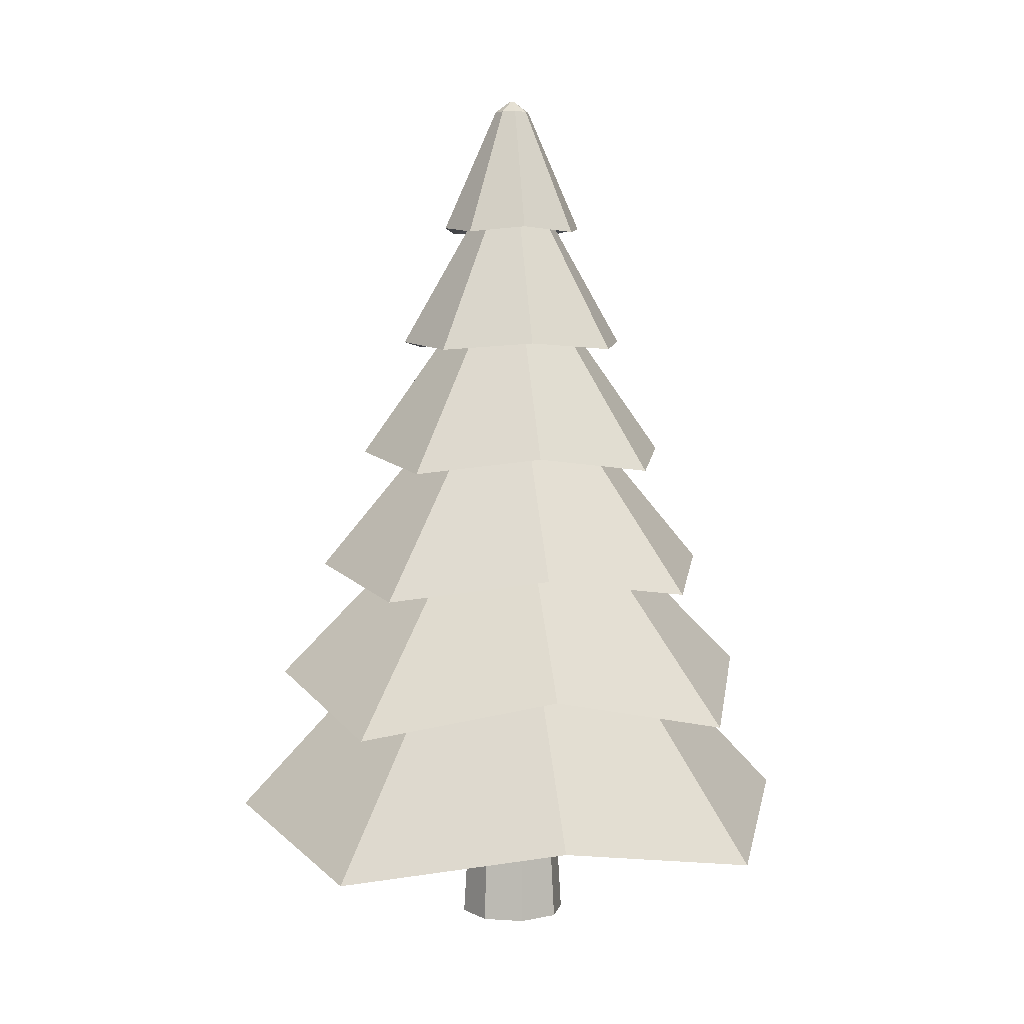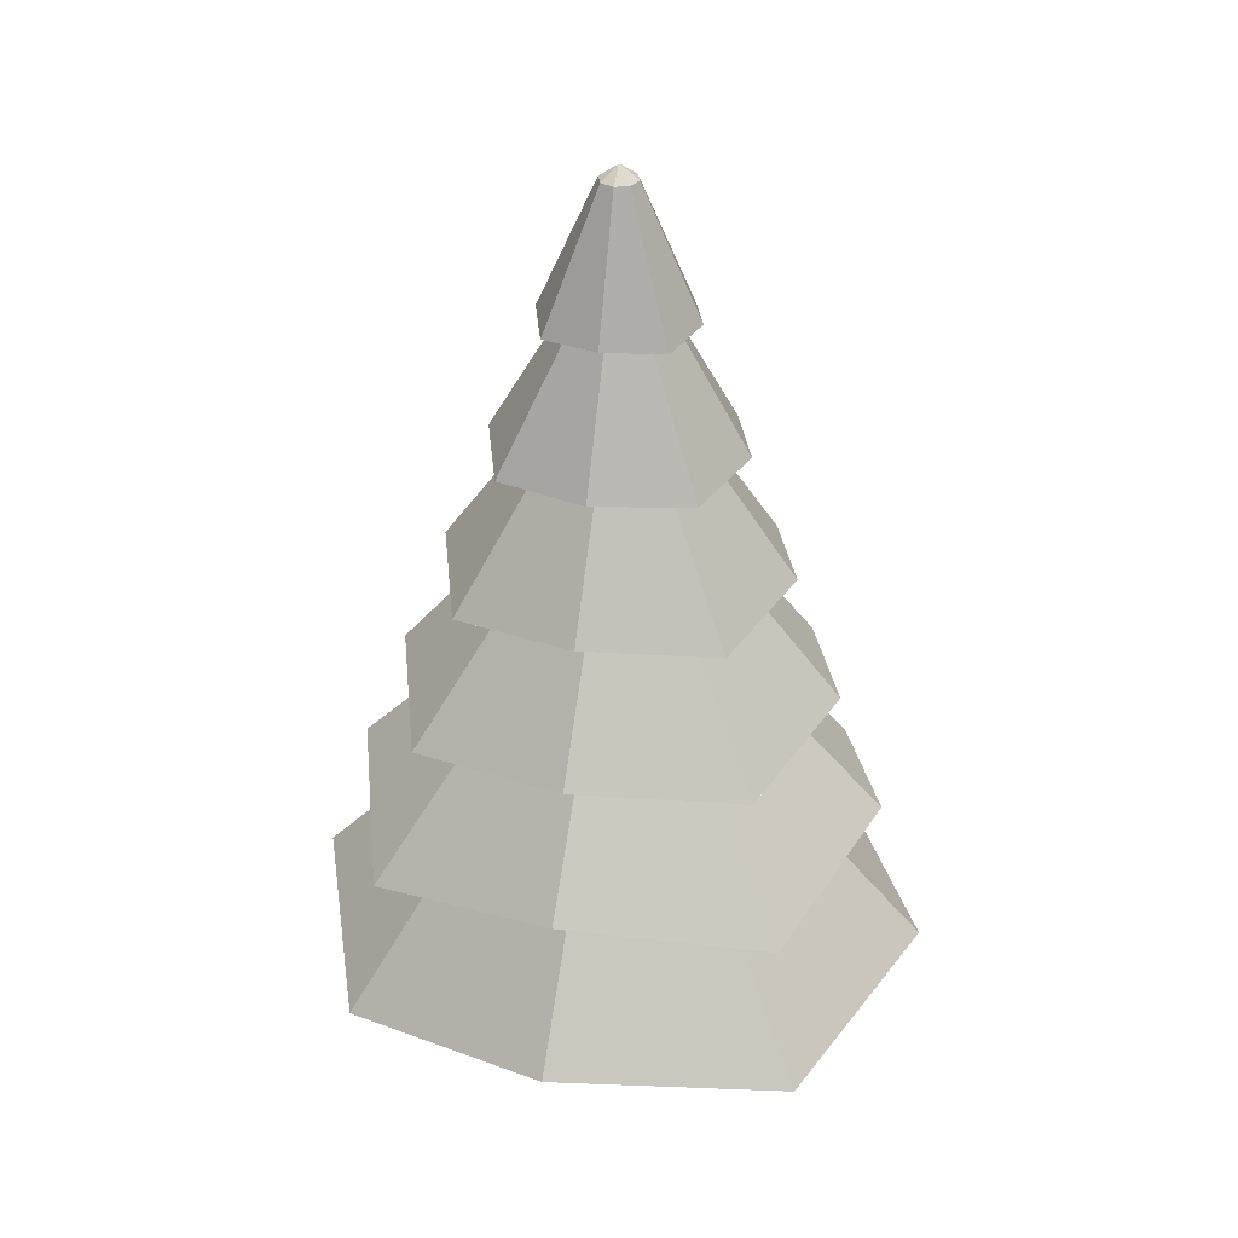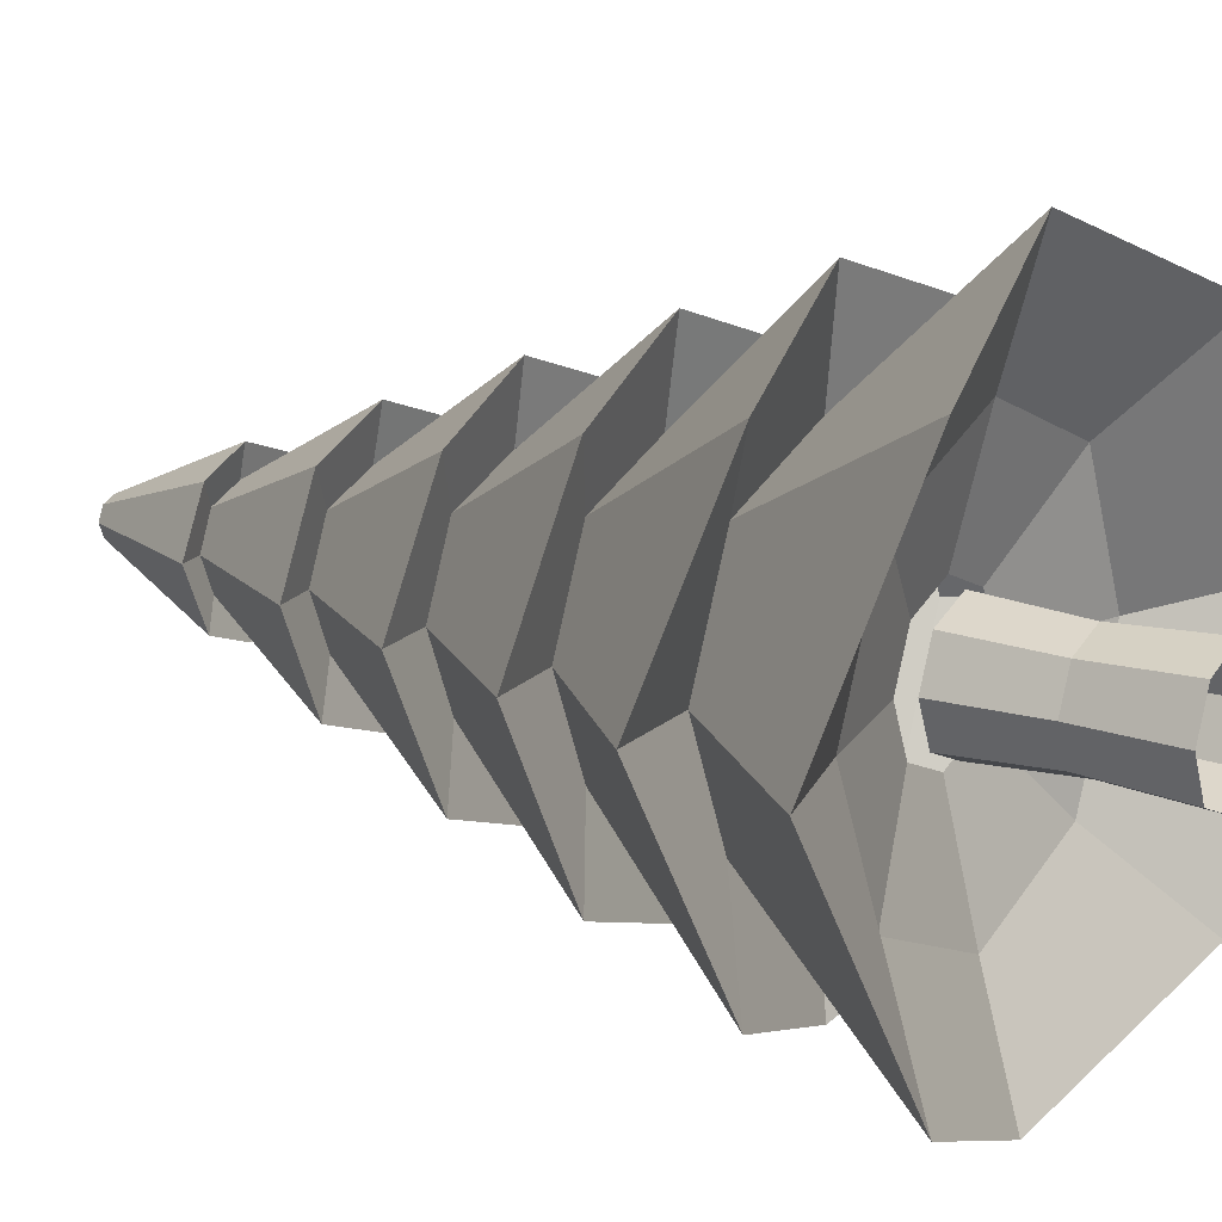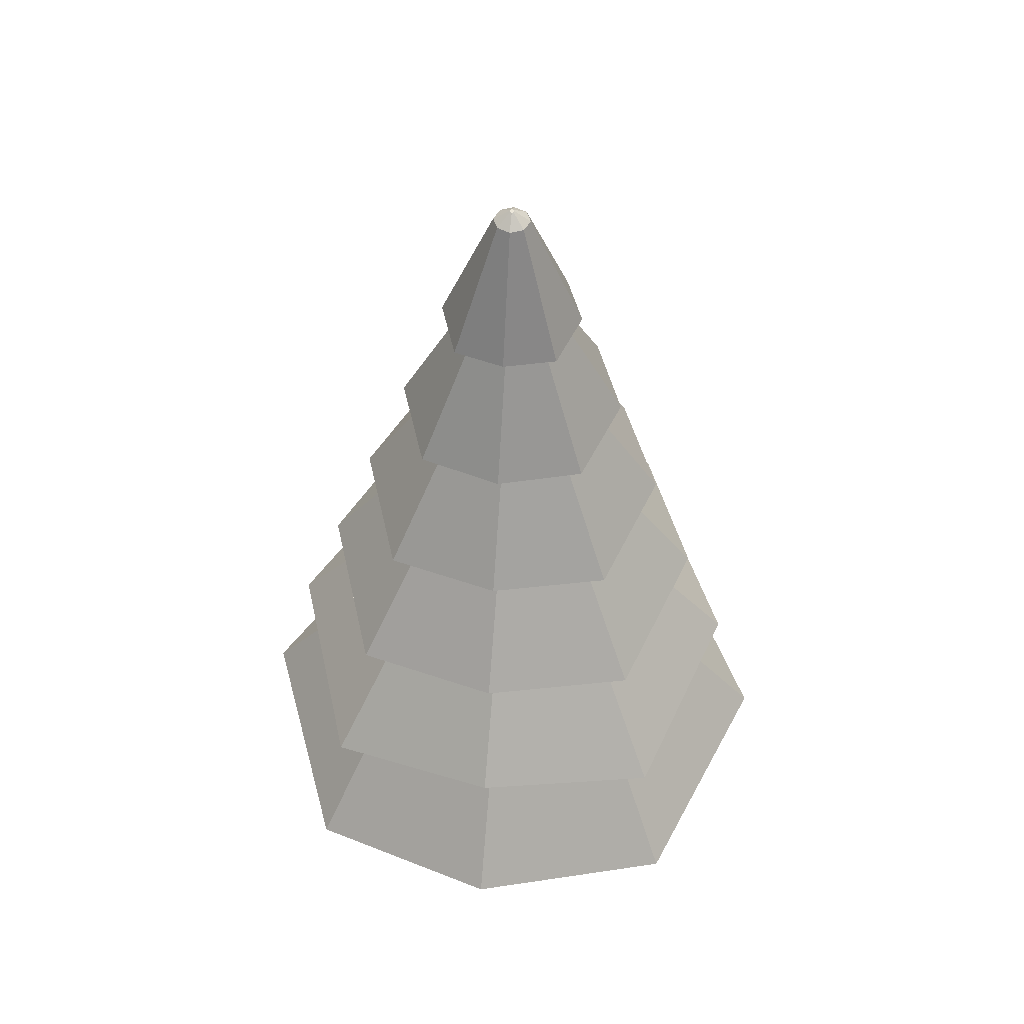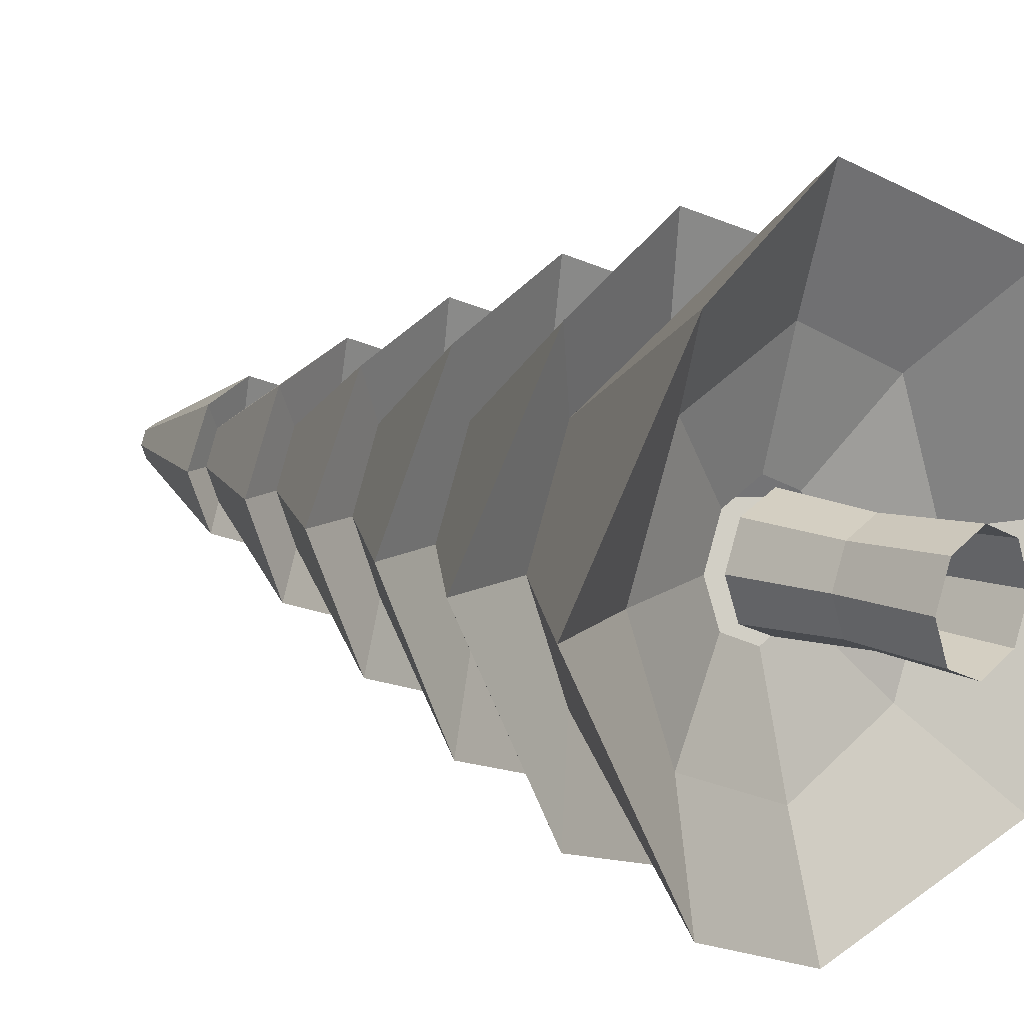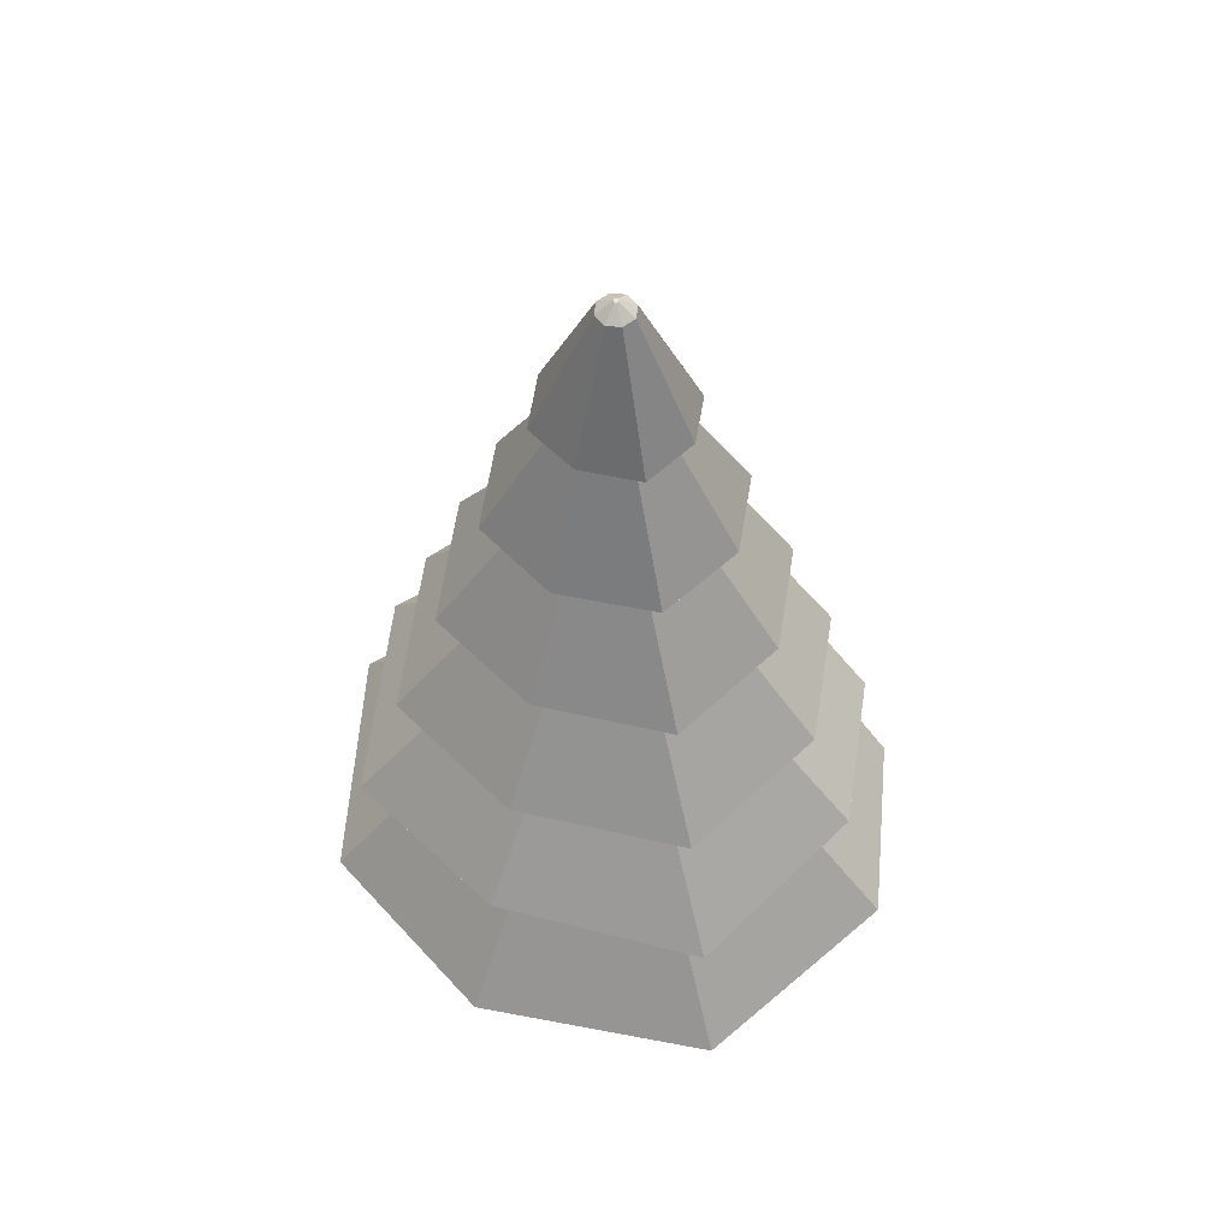
<metadata>
{"format":"obj","ext":"obj","renderer":"f3d","projection":"perspective","resolution":1024,"background":"white","views":[{"elev":5.5,"azim":-100.9,"up":"+Y"},{"elev":34.0,"azim":104.1,"up":"+Y"},{"elev":15.8,"azim":-55.4,"up":"+Z"},{"elev":50.6,"azim":6.8,"up":"+Y"},{"elev":11.7,"azim":-46.0,"up":"+Z"},{"elev":57.0,"azim":-61.1,"up":"+Y"}]}
</metadata>
<code>
o Norm_PineTree.003_Cylinder.002
v 31.77 2.859 -13.07
v 32.39 2.859 -12.82
v 32.64 2.859 -12.2
v 32.39 2.859 -11.59
v 31.77 2.859 -11.33
v 31.16 2.859 -11.59
v 30.9 2.859 -12.2
v 31.16 2.859 -12.82
v 31.77 -0.02301 -13.07
v 32.39 -0.02301 -12.82
v 32.64 -0.02301 -12.2
v 32.39 -0.02301 -11.59
v 31.77 -0.02301 -11.33
v 31.16 -0.02301 -11.59
v 30.9 -0.02301 -12.2
v 31.16 -0.02301 -12.82
v 31.22 1.418 -12.76
v 31.77 1.418 -12.99
v 30.99 1.418 -12.2
v 31.22 1.418 -11.65
v 31.77 1.418 -11.42
v 32.33 1.418 -11.65
v 32.56 1.418 -12.2
v 32.33 1.418 -12.76
v 31.77 2.595 -15.03
v 31.77 13.85 -12.5
v 33.76 2.595 -14.21
v 31.97 13.85 -12.42
v 34.59 2.595 -12.22
v 32.05 13.85 -12.22
v 33.76 2.595 -10.23
v 31.97 13.85 -12.02
v 31.77 2.595 -9.402
v 31.77 13.85 -11.93
v 29.78 2.595 -10.23
v 31.57 13.85 -12.02
v 28.96 2.595 -12.22
v 31.49 13.85 -12.22
v 29.78 2.595 -14.21
v 31.57 13.85 -12.42
v 31.77 4.471 -14.61
v 31.77 6.347 -14.19
v 31.77 8.223 -13.76
v 31.77 10.1 -13.34
v 31.77 11.97 -12.92
v 32.27 11.97 -12.71
v 32.57 10.1 -13.01
v 32.87 8.223 -13.31
v 33.16 6.347 -13.61
v 33.46 4.471 -13.91
v 32.48 11.97 -12.22
v 32.9 10.1 -12.22
v 33.32 8.223 -12.22
v 33.74 6.347 -12.22
v 34.16 4.471 -12.22
v 32.27 11.97 -11.72
v 32.57 10.1 -11.42
v 32.87 8.223 -11.12
v 33.16 6.347 -10.82
v 33.46 4.471 -10.53
v 31.77 11.97 -11.51
v 31.77 10.1 -11.09
v 31.77 8.223 -10.67
v 31.77 6.347 -10.25
v 31.77 4.471 -9.825
v 31.27 11.97 -11.72
v 30.98 10.1 -11.42
v 30.68 8.223 -11.12
v 30.38 6.347 -10.82
v 30.08 4.471 -10.53
v 31.07 11.97 -12.22
v 30.65 10.1 -12.22
v 30.22 8.223 -12.22
v 29.8 6.347 -12.22
v 29.38 4.471 -12.22
v 31.27 11.97 -12.71
v 30.98 10.1 -13.01
v 30.68 8.223 -13.31
v 30.38 6.347 -13.61
v 30.08 4.471 -13.91
v 31.77 11.89 -13.37
v 32.56 11.81 -13.08
v 32.87 11.89 -12.22
v 32.56 11.81 -11.35
v 31.77 11.89 -11.06
v 30.98 11.81 -11.35
v 30.67 11.89 -12.22
v 30.98 11.81 -13.08
v 31.77 9.952 -14.08
v 33.05 9.842 -13.62
v 33.55 9.952 -12.22
v 33.05 9.842 -10.81
v 31.77 9.952 -10.35
v 30.5 9.842 -10.81
v 29.99 9.952 -12.22
v 30.5 9.842 -13.62
v 31.77 8.085 -14.78
v 33.53 7.824 -14.15
v 34.22 8.085 -12.22
v 33.53 7.824 -10.29
v 31.77 8.085 -9.651
v 30.02 7.824 -10.29
v 29.32 8.085 -12.22
v 30.02 7.824 -14.15
v 31.77 6.173 -15.48
v 34.01 5.785 -14.67
v 34.89 6.173 -12.22
v 34.01 5.785 -9.759
v 31.77 6.173 -8.951
v 29.54 5.785 -9.759
v 28.66 6.173 -12.22
v 29.54 5.785 -14.67
v 31.77 4.331 -16.18
v 34.48 3.619 -15.2
v 35.56 4.331 -12.22
v 34.48 3.619 -9.232
v 31.77 4.331 -8.252
v 29.06 3.619 -9.232
v 27.99 4.331 -12.22
v 29.06 3.619 -15.2
v 34.84 1.368 -15.59
v 36.22 2.066 -12.22
v 34.84 1.368 -8.846
v 31.77 2.066 -7.552
v 28.71 1.368 -8.846
v 27.32 2.066 -12.22
v 28.71 1.368 -15.59
v 31.77 2.066 -16.88
v 31.77 3.05 -13.22
v 32.48 3.05 -12.93
v 32.78 3.05 -12.22
v 32.48 3.05 -11.5
v 31.77 3.05 -11.21
v 31.06 3.05 -11.5
v 30.76 3.05 -12.22
v 31.06 3.05 -12.93
v 31.77 14.03 -12.25
v 31.8 14.03 -12.24
v 31.81 14.03 -12.22
v 31.8 14.03 -12.19
v 31.77 14.03 -12.18
v 31.75 14.03 -12.19
v 31.73 14.03 -12.22
v 31.75 14.03 -12.24
f 17 18 9 16
f 19 17 16 15
f 20 19 15 14
f 21 20 14 13
f 22 21 13 12
f 23 22 12 11
f 24 23 11 10
f 18 24 10 9
f 8 1 18 17
f 7 8 17 19
f 6 7 19 20
f 5 6 20 21
f 4 5 21 22
f 3 4 22 23
f 2 3 23 24
f 1 2 24 18
f 81 26 28 82
f 82 28 30 83
f 83 30 32 84
f 84 32 34 85
f 85 34 36 86
f 86 36 38 87
f 26 40 144 137
f 88 40 26 81
f 87 38 40 88
f 128 41 50 121
f 113 42 49 114
f 105 43 48 106
f 97 44 47 98
f 89 45 46 90
f 121 50 55 122
f 114 49 54 115
f 106 48 53 107
f 98 47 52 99
f 90 46 51 91
f 122 55 60 123
f 115 54 59 116
f 107 53 58 108
f 99 52 57 100
f 91 51 56 92
f 123 60 65 124
f 116 59 64 117
f 108 58 63 109
f 100 57 62 101
f 92 56 61 93
f 124 65 70 125
f 117 64 69 118
f 109 63 68 110
f 101 62 67 102
f 93 61 66 94
f 125 70 75 126
f 118 69 74 119
f 110 68 73 111
f 102 67 72 103
f 94 66 71 95
f 127 80 41 128
f 120 79 42 113
f 112 78 43 105
f 104 77 44 97
f 96 76 45 89
f 126 75 80 127
f 119 74 79 120
f 111 73 78 112
f 103 72 77 104
f 95 71 76 96
f 45 81 82 46
f 46 82 83 51
f 51 83 84 56
f 56 84 85 61
f 61 85 86 66
f 66 86 87 71
f 76 88 81 45
f 71 87 88 76
f 44 89 90 47
f 47 90 91 52
f 52 91 92 57
f 57 92 93 62
f 62 93 94 67
f 67 94 95 72
f 77 96 89 44
f 72 95 96 77
f 43 97 98 48
f 48 98 99 53
f 53 99 100 58
f 58 100 101 63
f 63 101 102 68
f 68 102 103 73
f 78 104 97 43
f 73 103 104 78
f 42 105 106 49
f 49 106 107 54
f 54 107 108 59
f 59 108 109 64
f 64 109 110 69
f 69 110 111 74
f 79 112 105 42
f 74 111 112 79
f 41 113 114 50
f 50 114 115 55
f 55 115 116 60
f 60 116 117 65
f 65 117 118 70
f 70 118 119 75
f 80 120 113 41
f 75 119 120 80
f 25 128 121 27
f 27 121 122 29
f 29 122 123 31
f 31 123 124 33
f 33 124 125 35
f 35 125 126 37
f 39 127 128 25
f 37 126 127 39
f 39 25 129 136
f 37 39 136 135
f 35 37 135 134
f 33 35 134 133
f 31 33 133 132
f 29 31 132 131
f 27 29 131 130
f 25 27 130 129
f 138 137 144 143 142 141 140 139
f 40 38 143 144
f 38 36 142 143
f 36 34 141 142
f 34 32 140 141
f 32 30 139 140
f 30 28 138 139
f 28 26 137 138

</code>
